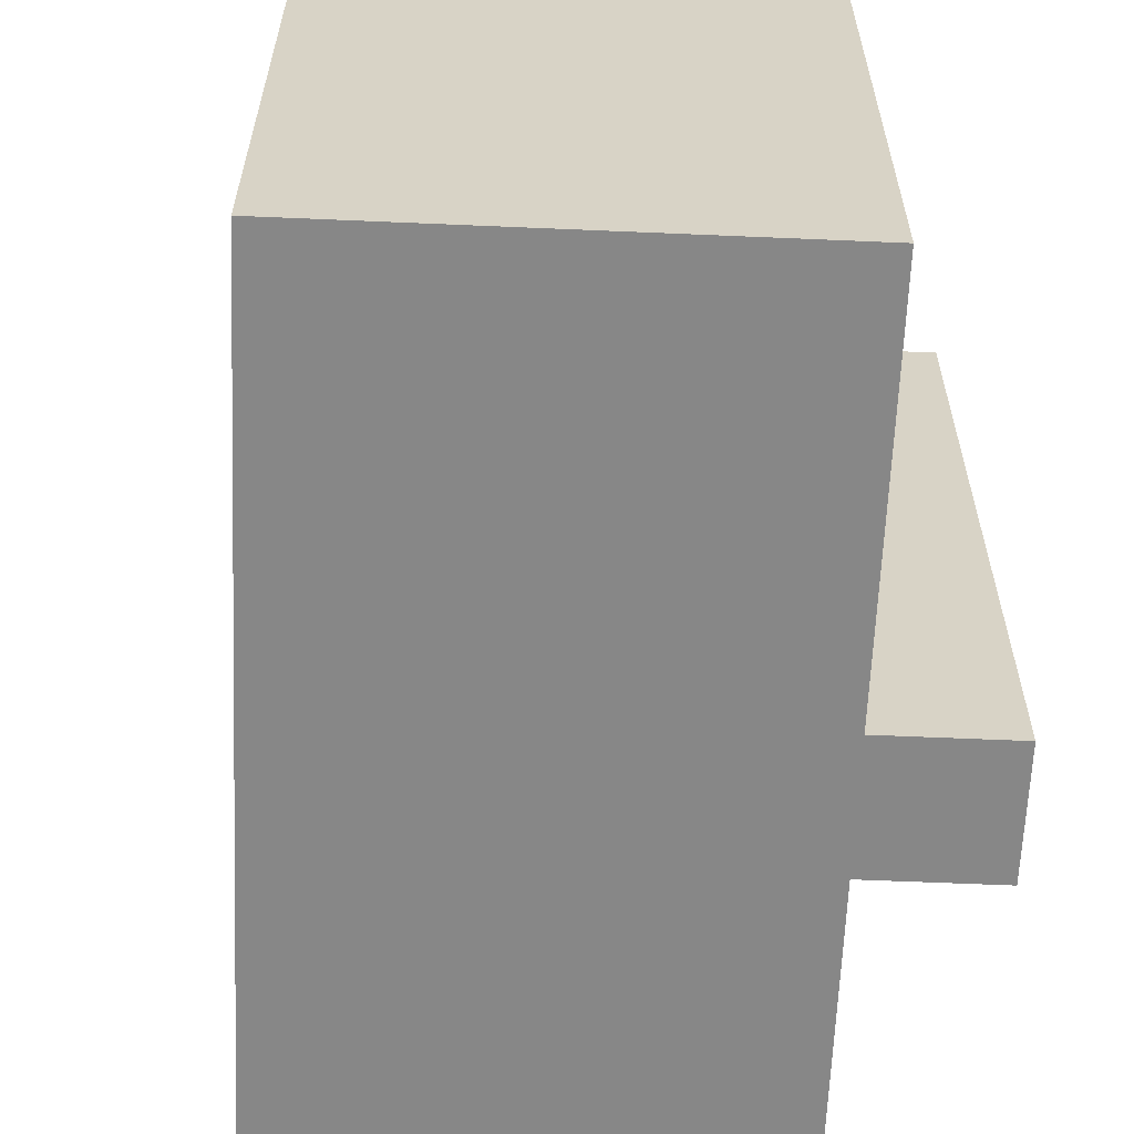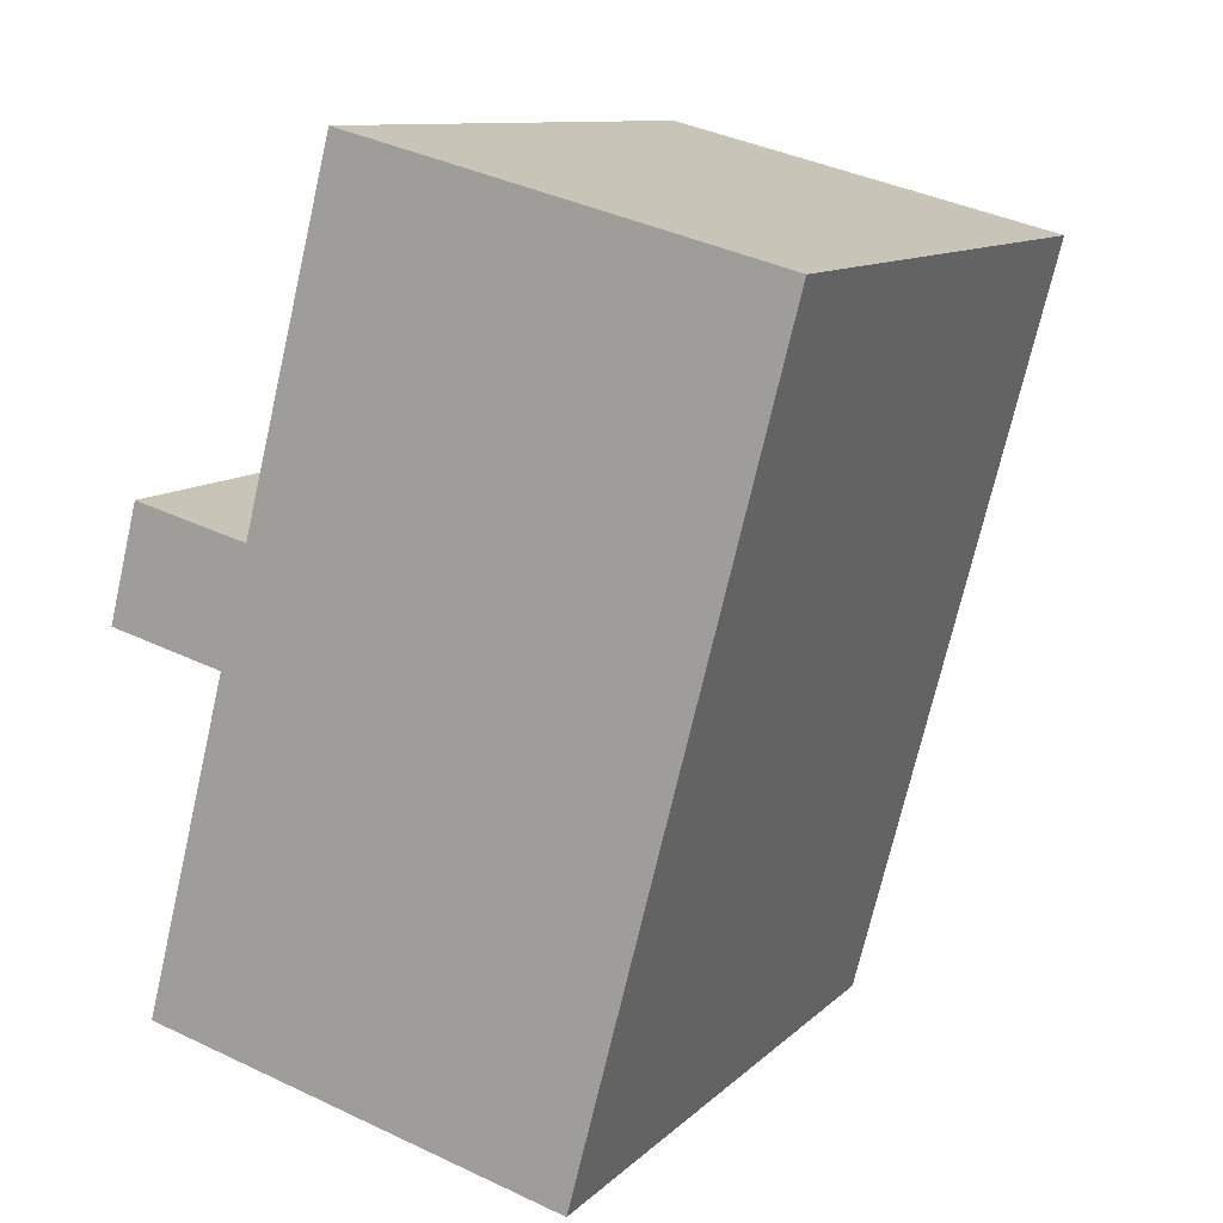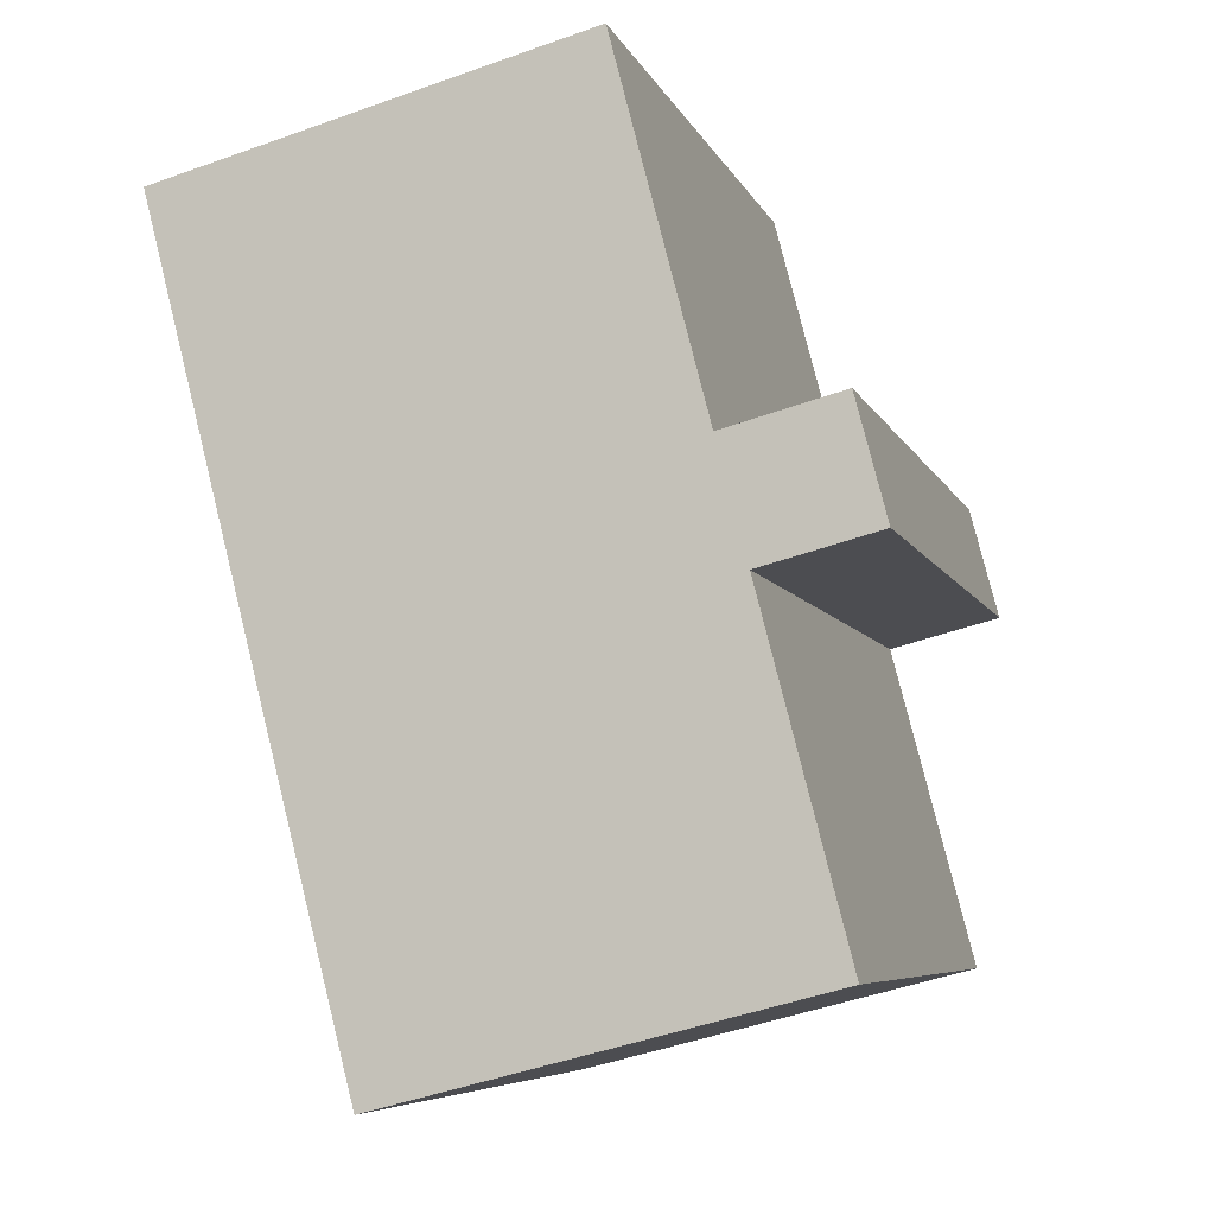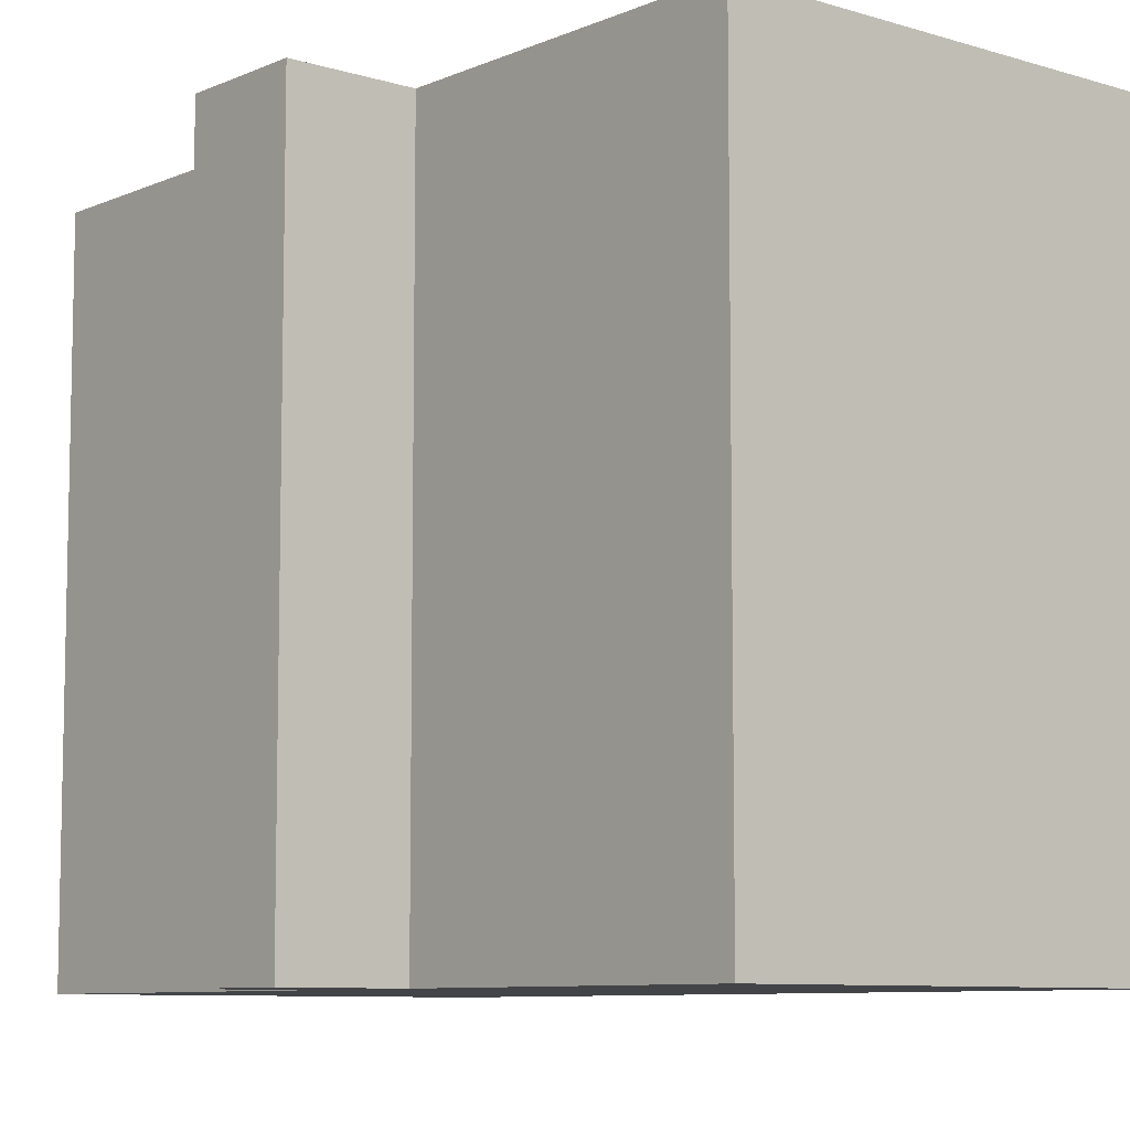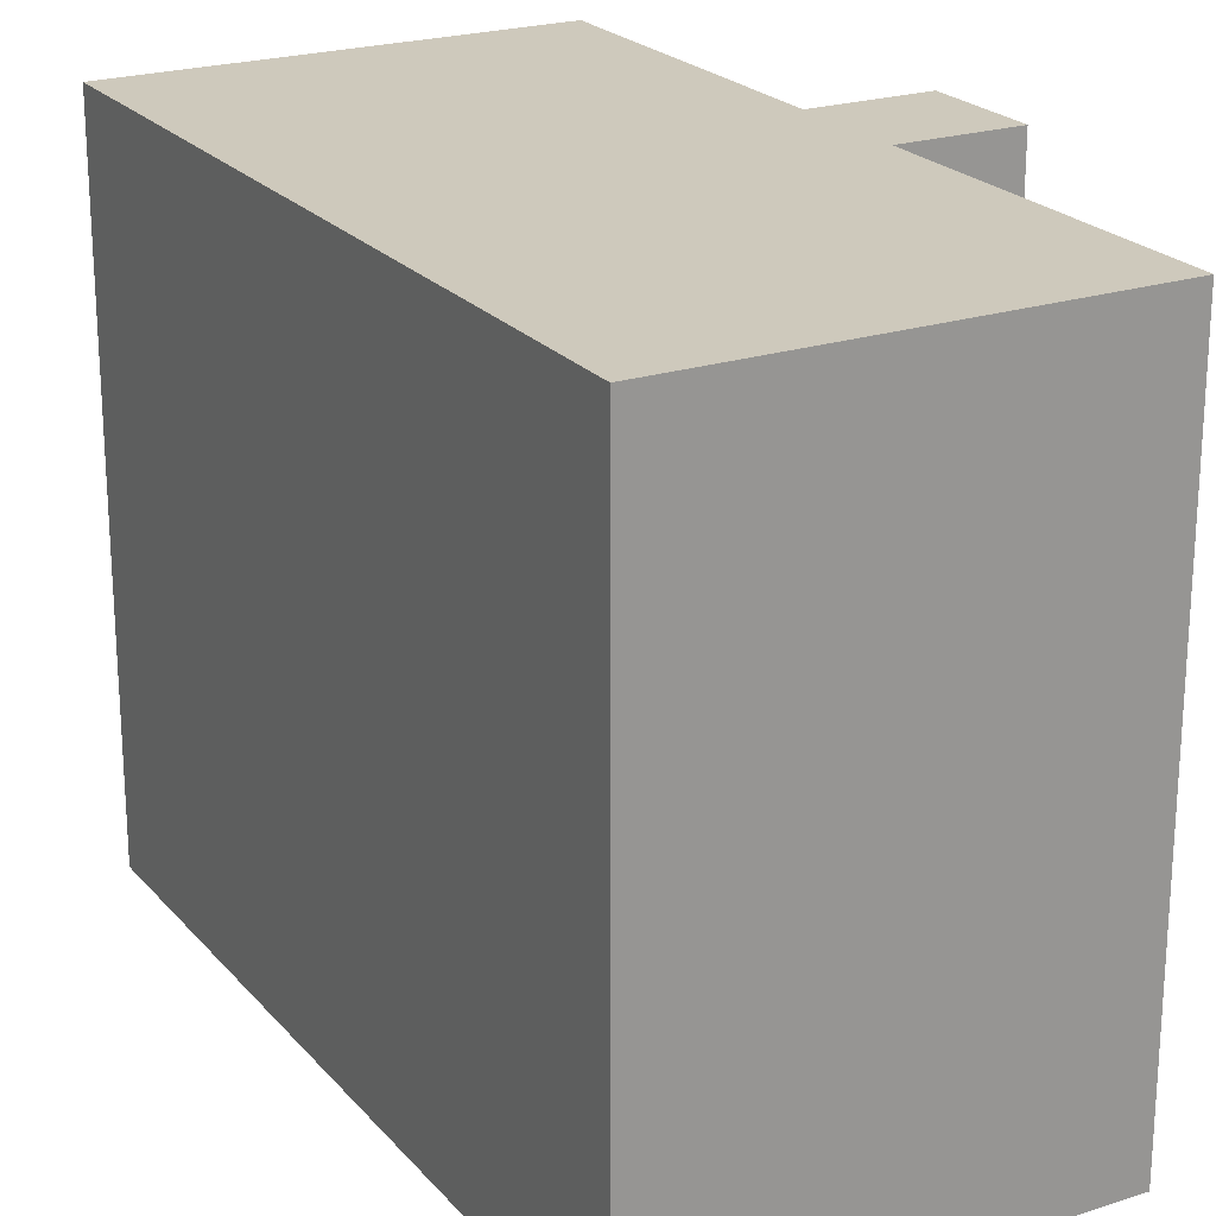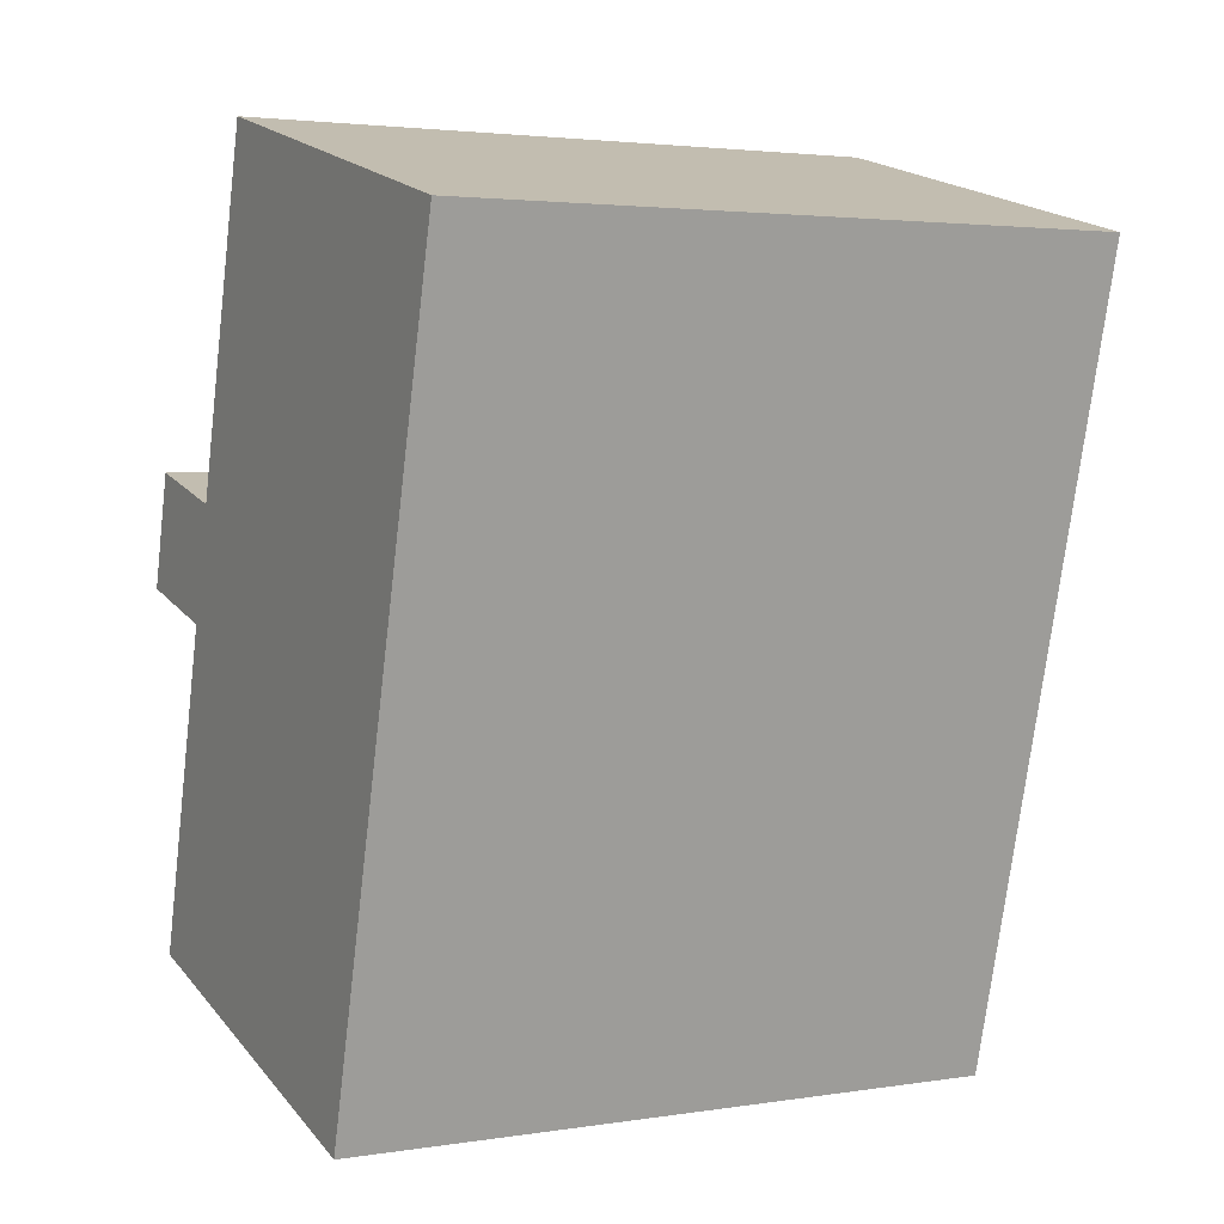
<metadata>
{"format":"obj","ext":"obj","renderer":"f3d","projection":"perspective","resolution":1024,"background":"white","views":[{"elev":-62.6,"azim":-17.0,"up":"+Y"},{"elev":10.8,"azim":-153.9,"up":"+Z"},{"elev":-6.6,"azim":15.7,"up":"+Z"},{"elev":-8.3,"azim":125.2,"up":"+Y"},{"elev":22.4,"azim":-43.8,"up":"+Y"},{"elev":3.0,"azim":-118.4,"up":"+Z"}]}
</metadata>
<code>
v  0 0 0
v  12.95 3.76e-16 -6.14
v  10.65 -1.688e-16 2.757
v  5.222 1.235e-15 -20.17
v  15.85 3.3e-16 -5.389
v  13.7 5.538e-16 -9.043
v  15.87 1.066e-15 -17.41
v  16.6 5.078e-16 -8.292
v  0.0003609 16.95 -0.0005361
v  10.65 16.95 2.756
v  12.95 16.95 -6.14
v  15.85 16.95 -5.389
v  16.6 16.95 -8.293
v  13.7 16.95 -9.044
v  15.87 16.95 -17.41
v  5.222 16.95 -20.17
g defaultobject
f 1 2 3
f 2 1 4
f 2 4 5
f 5 4 6
f 6 4 7
f 8 5 6
f 3 9 1
f 9 3 10
f 2 10 3
f 10 2 11
f 5 11 2
f 11 5 12
f 8 12 5
f 12 8 13
f 14 8 6
f 8 14 13
f 7 14 6
f 14 7 15
f 16 7 4
f 7 16 15
f 9 4 1
f 4 9 16
f 12 14 11
f 14 12 13
f 10 16 9
f 16 10 11
f 16 11 14
f 16 14 15

</code>
